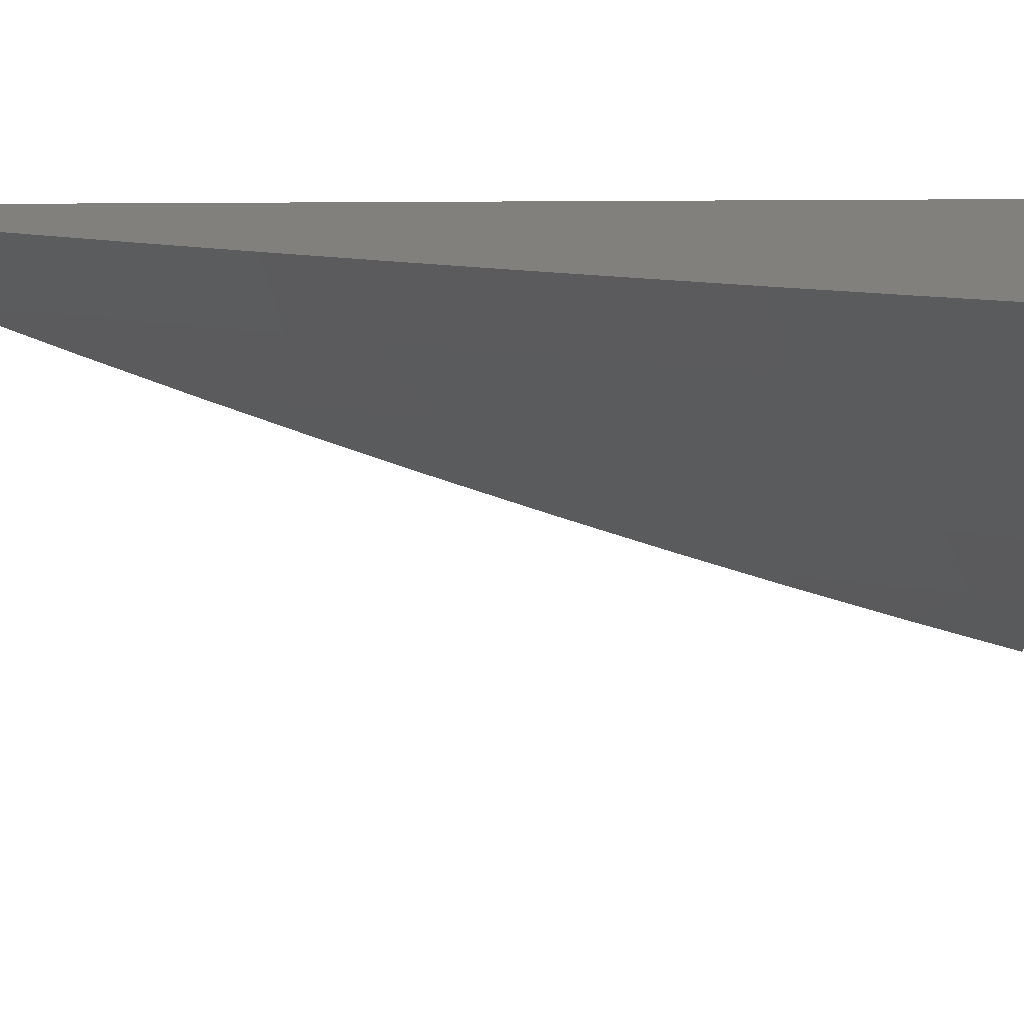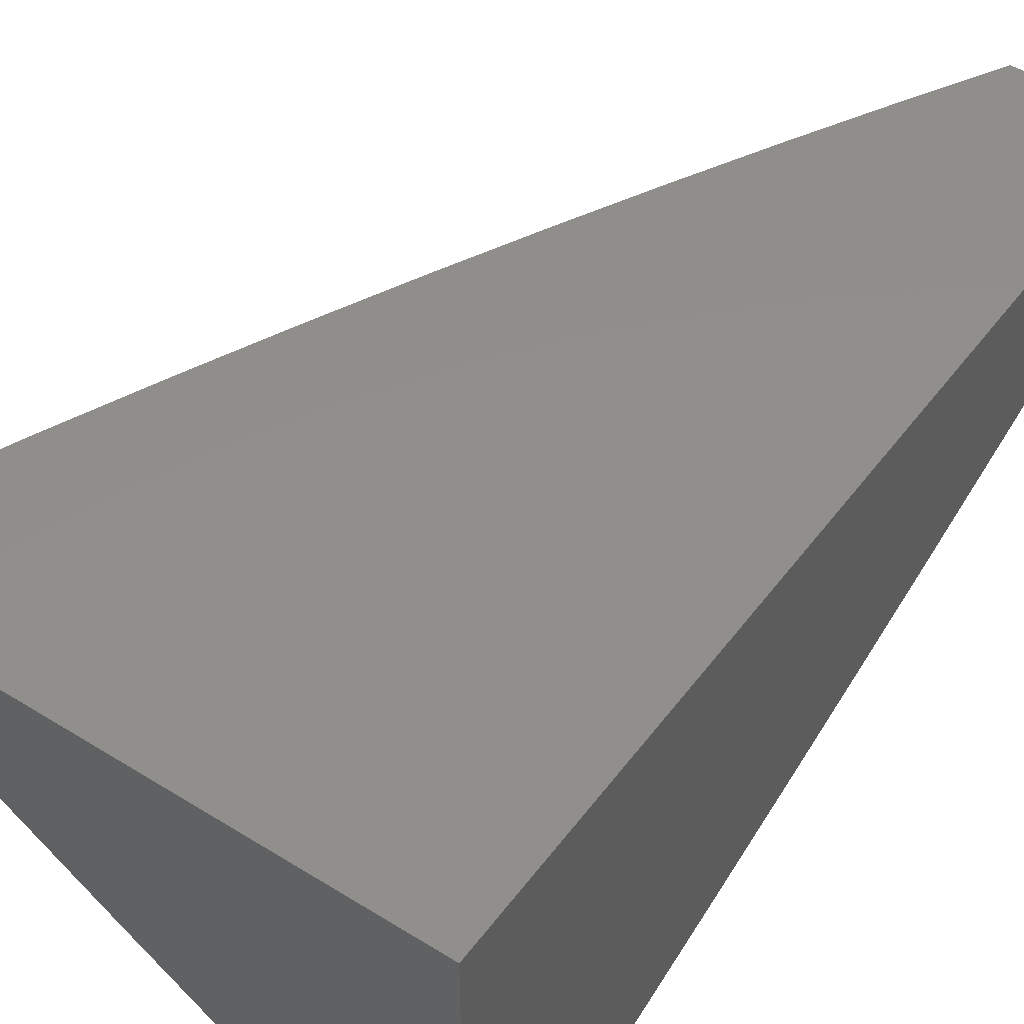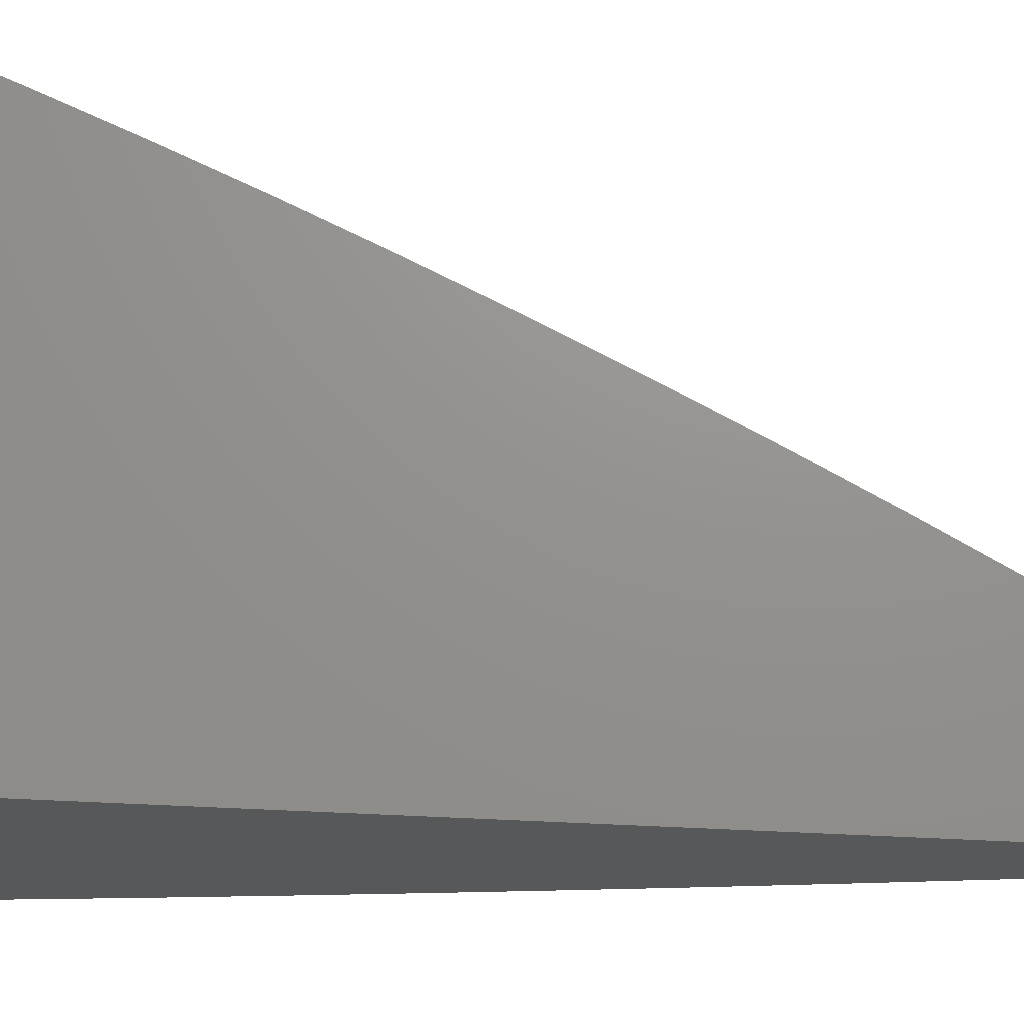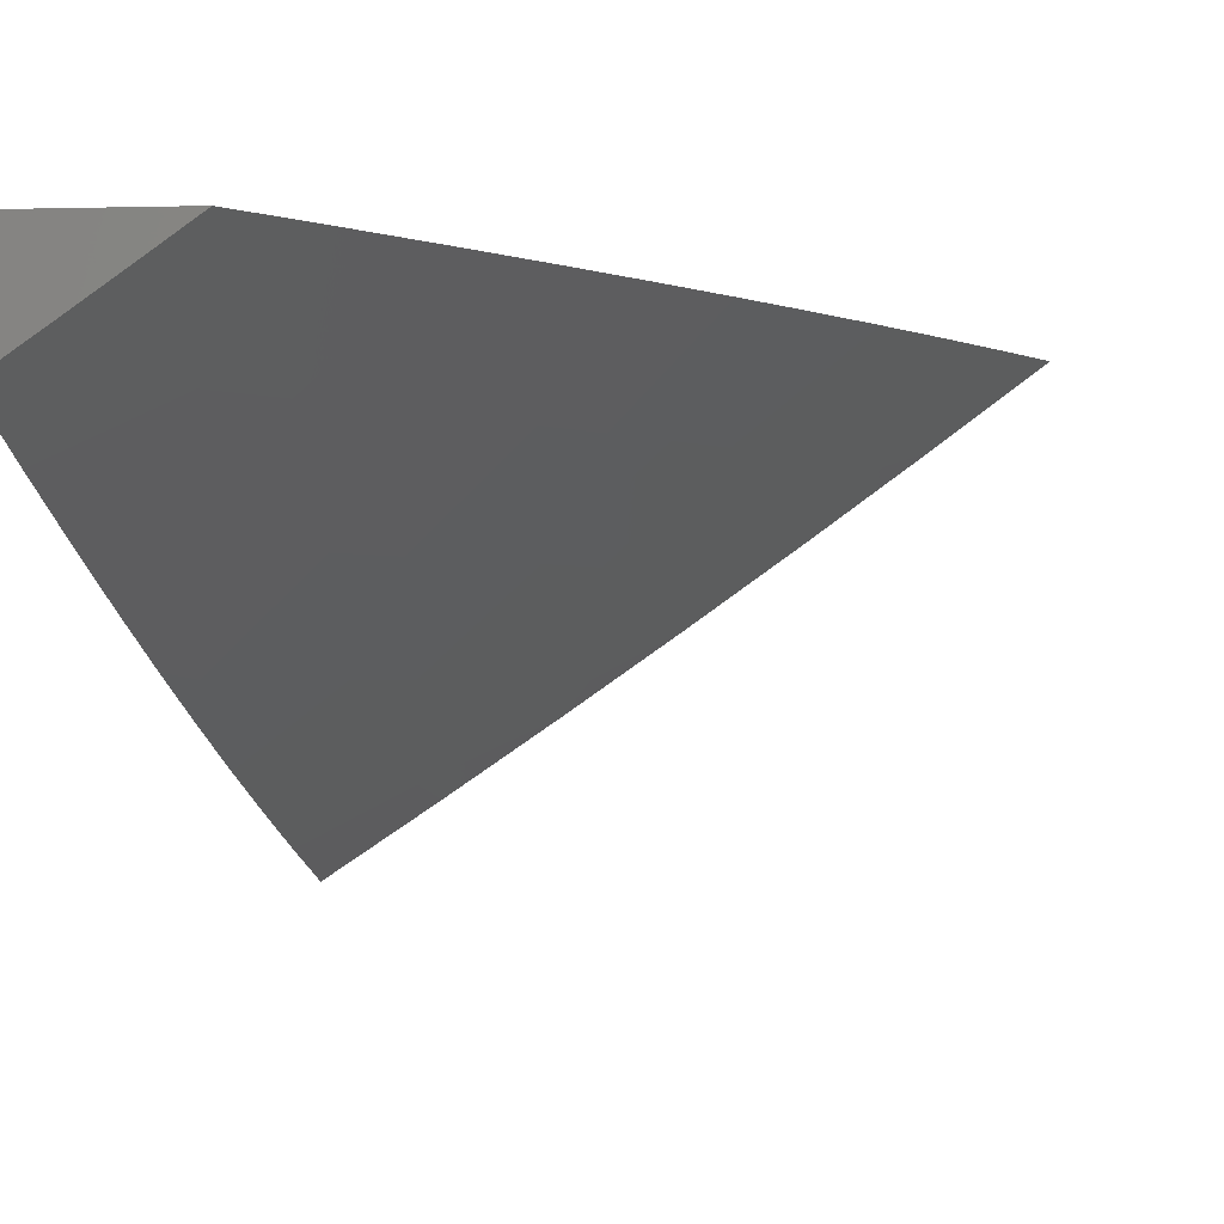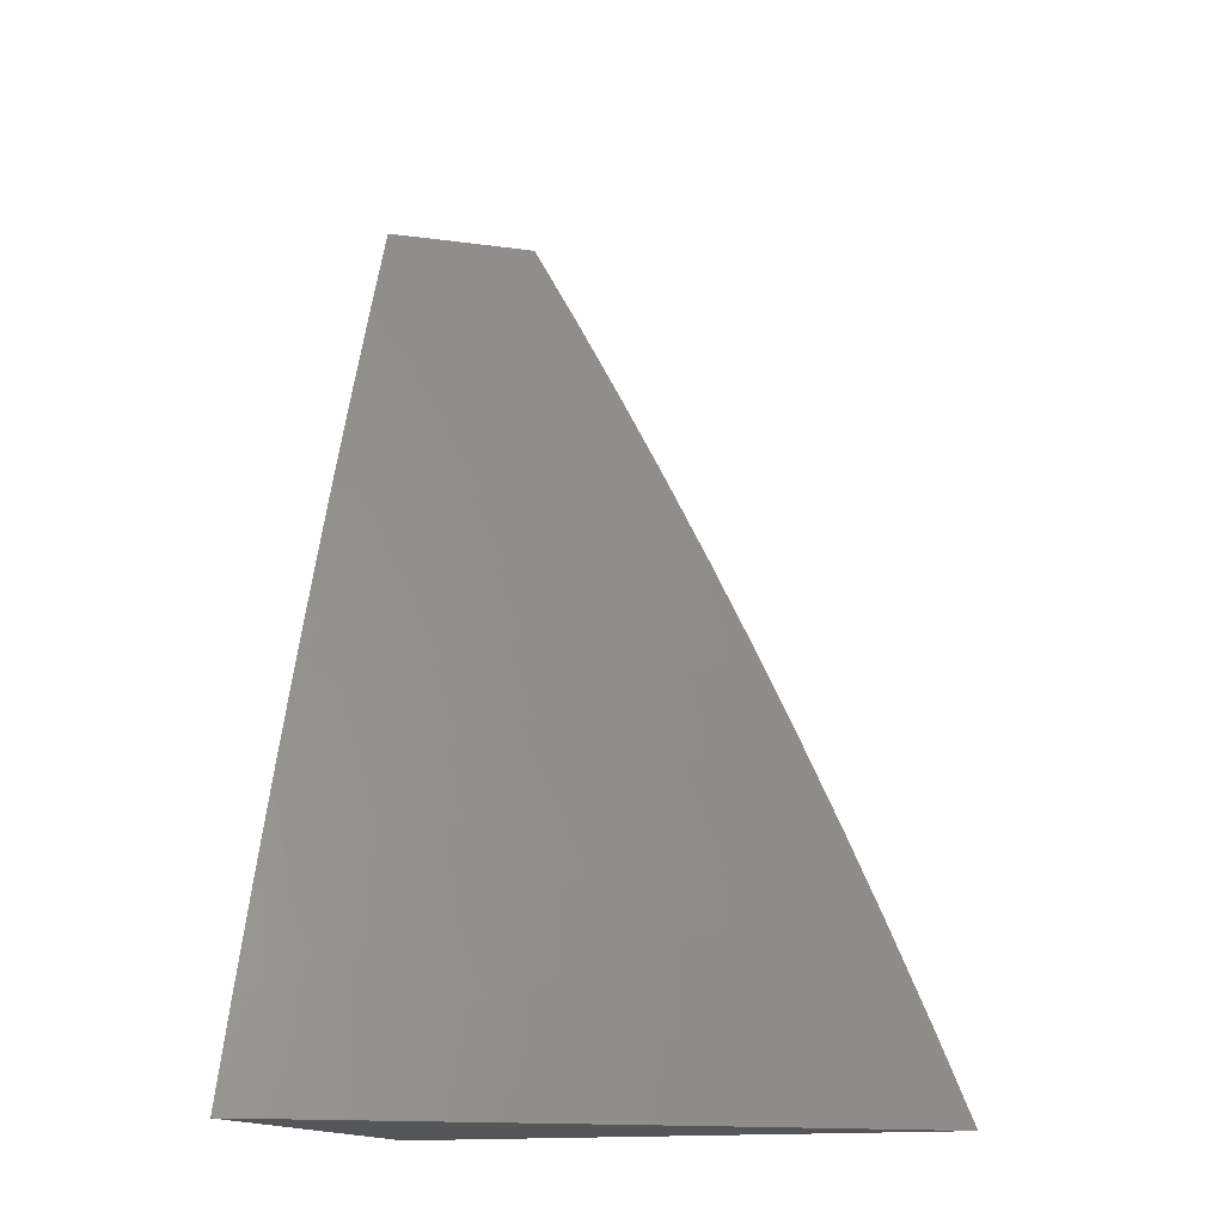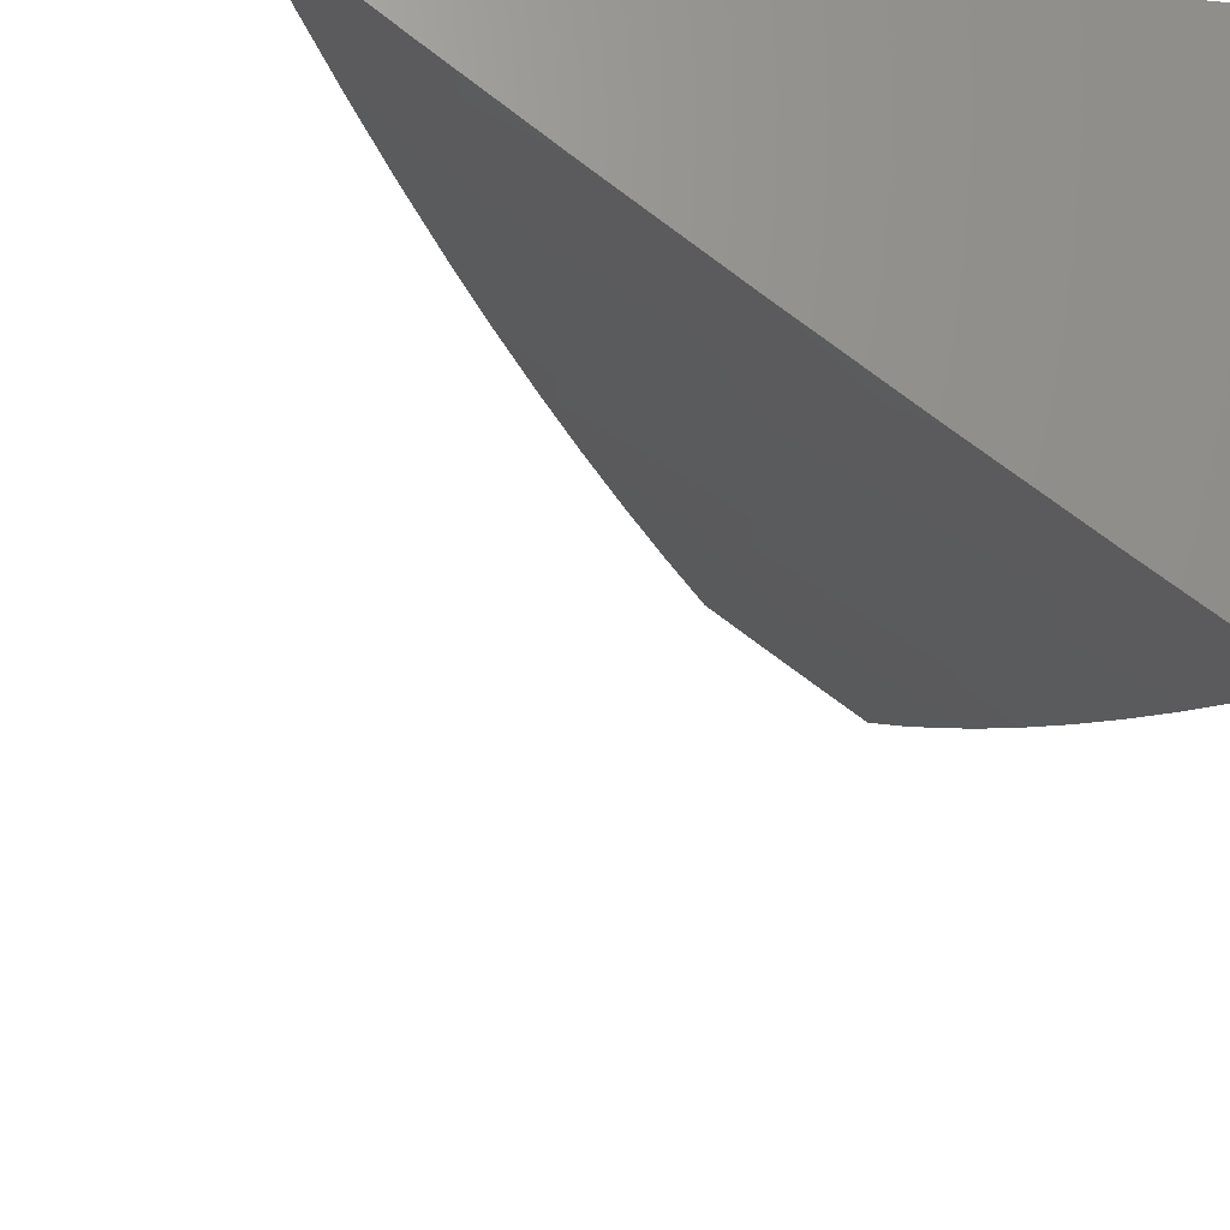
<metadata>
{"format":"stl","ext":"stl","renderer":"f3d","projection":"perspective","resolution":1024,"background":"white","views":[{"elev":13.8,"azim":-92.0,"up":"+Z"},{"elev":48.0,"azim":34.9,"up":"+Z"},{"elev":71.8,"azim":92.5,"up":"+Z"},{"elev":-1.2,"azim":-173.3,"up":"+Z"},{"elev":-15.0,"azim":-161.5,"up":"+Y"},{"elev":-21.8,"azim":-10.1,"up":"+Z"}]}
</metadata>
<code>
# stl→obj: 61 verts, 118 faces
v -7.615 3 -10
v -7.574 3.103 -10
v -7.514 3 -10.08
v -7.478 3.042 -10.09
v -7.413 3 -10.15
v -7.444 3.125 -10.09
v -7.34 3.081 -10.18
v -7.305 3.162 -10.18
v -7.201 3.117 -10.27
v -7.166 3.196 -10.27
v -7.061 3.149 -10.35
v -7.026 3.227 -10.35
v -7 3.225 -10.37
v -7 3.337 -10.33
v -7.093 3.354 -10.27
v -7.056 3.432 -10.27
v -7.196 3.403 -10.18
v -7.158 3.482 -10.18
v -7.298 3.451 -10.09
v -7.26 3.531 -10.09
v -7.395 3.508 -10
v -7.347 3.608 -10
v -7.531 3.205 -10
v -7.409 3.207 -10.09
v -7.487 3.307 -10
v -7.373 3.288 -10.09
v -7.442 3.408 -10
v -7.336 3.37 -10.09
v -7.22 3.612 -10.09
v -7.297 3.707 -10
v -7.18 3.691 -10.09
v -7.246 3.805 -10
v -7.138 3.77 -10.09
v -7.194 3.903 -10
v -7.096 3.849 -10.09
v -7.053 3.927 -10.09
v -7 3.891 -10.14
v -7 4 -10.1
v -7.047 4 -10.07
v -7.094 4 -10.03
v -7.141 4 -10
v -7 3.781 -10.18
v -7.039 3.718 -10.18
v -7 3.67 -10.22
v -7.079 3.64 -10.18
v -7 3.56 -10.26
v -7.119 3.561 -10.18
v -7.017 3.51 -10.27
v -7 3.448 -10.3
v -7 3.113 -10.4
v -7.095 3.071 -10.35
v -7.208 3 -10.29
v -7.235 3.037 -10.27
v -7.311 3 -10.22
v -7 3 -10.44
v -7.104 3 -10.37
v -7.27 3.243 -10.18
v -7.13 3.275 -10.27
v -7.233 3.323 -10.18
v -7 4 -10
v -7 3 -10
f 1 2 3
f 3 2 4
f 3 4 5
f 5 4 6
f 5 6 7
f 7 6 8
f 7 8 9
f 9 8 10
f 9 10 11
f 11 10 12
f 11 12 13
f 13 12 14
f 14 12 15
f 14 15 16
f 16 15 17
f 16 17 18
f 18 17 19
f 18 19 20
f 20 19 21
f 20 21 22
f 4 2 6
f 6 2 23
f 6 23 24
f 24 23 25
f 24 25 26
f 26 25 27
f 26 27 28
f 28 27 19
f 28 19 17
f 27 21 19
f 20 22 29
f 29 22 30
f 29 30 31
f 31 30 32
f 31 32 33
f 33 32 34
f 33 34 35
f 35 34 36
f 35 36 37
f 37 36 38
f 38 36 39
f 39 36 40
f 40 36 34
f 40 34 41
f 37 42 35
f 35 42 33
f 33 42 43
f 43 42 44
f 43 44 45
f 45 44 46
f 45 46 47
f 47 46 48
f 47 48 18
f 18 48 16
f 46 49 48
f 48 49 16
f 49 14 16
f 13 50 11
f 11 50 51
f 11 51 9
f 9 51 52
f 9 52 53
f 53 52 54
f 53 54 7
f 7 54 5
f 50 55 51
f 51 55 56
f 51 56 52
f 9 53 7
f 6 24 8
f 8 24 57
f 8 57 10
f 10 57 58
f 10 58 12
f 12 58 15
f 24 26 57
f 57 26 59
f 57 59 58
f 58 59 15
f 26 28 59
f 59 28 17
f 59 17 15
f 47 18 20
f 45 47 29
f 29 47 20
f 43 45 31
f 31 45 29
f 33 43 31
f 38 39 60
f 60 39 40
f 60 40 41
f 41 34 60
f 60 34 32
f 60 32 61
f 61 32 30
f 61 30 22
f 22 21 61
f 61 21 27
f 61 27 25
f 25 23 61
f 61 23 2
f 61 2 1
f 1 3 61
f 61 3 5
f 61 5 54
f 54 52 61
f 61 52 56
f 61 56 55
f 55 50 61
f 61 50 13
f 61 13 14
f 14 49 61
f 61 49 46
f 61 46 44
f 44 42 61
f 61 42 37
f 61 37 60
f 60 37 38

</code>
